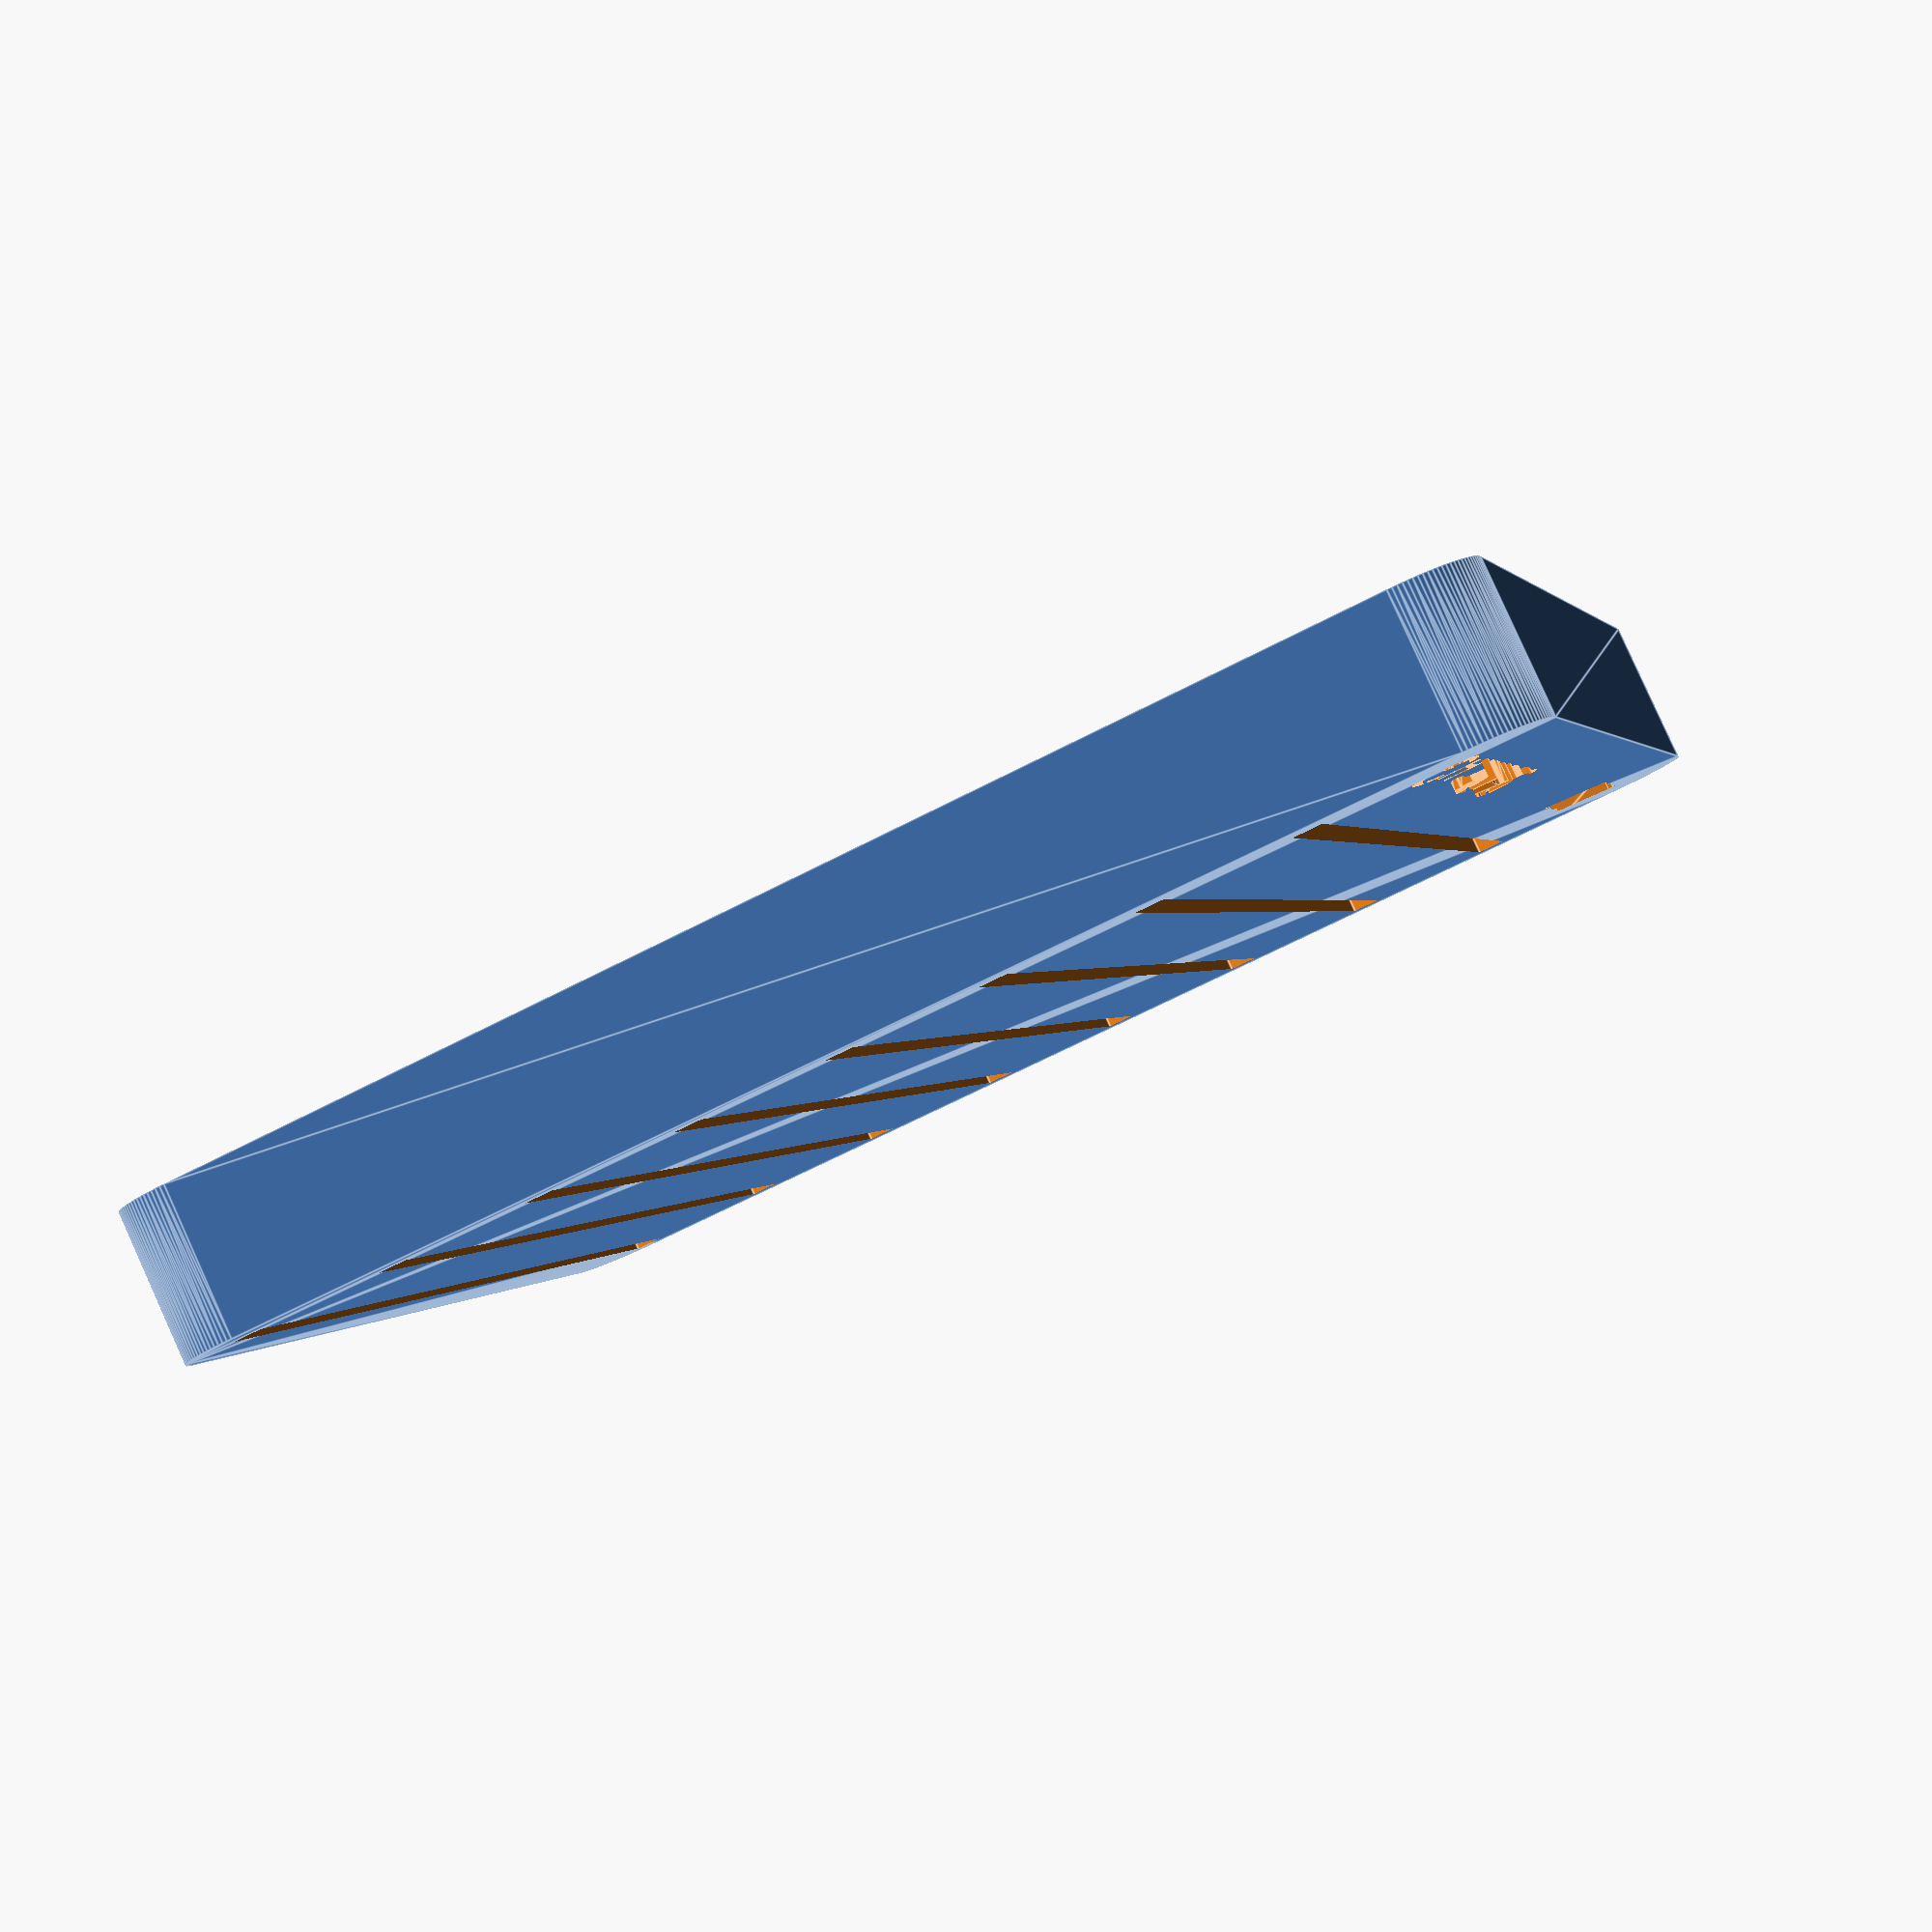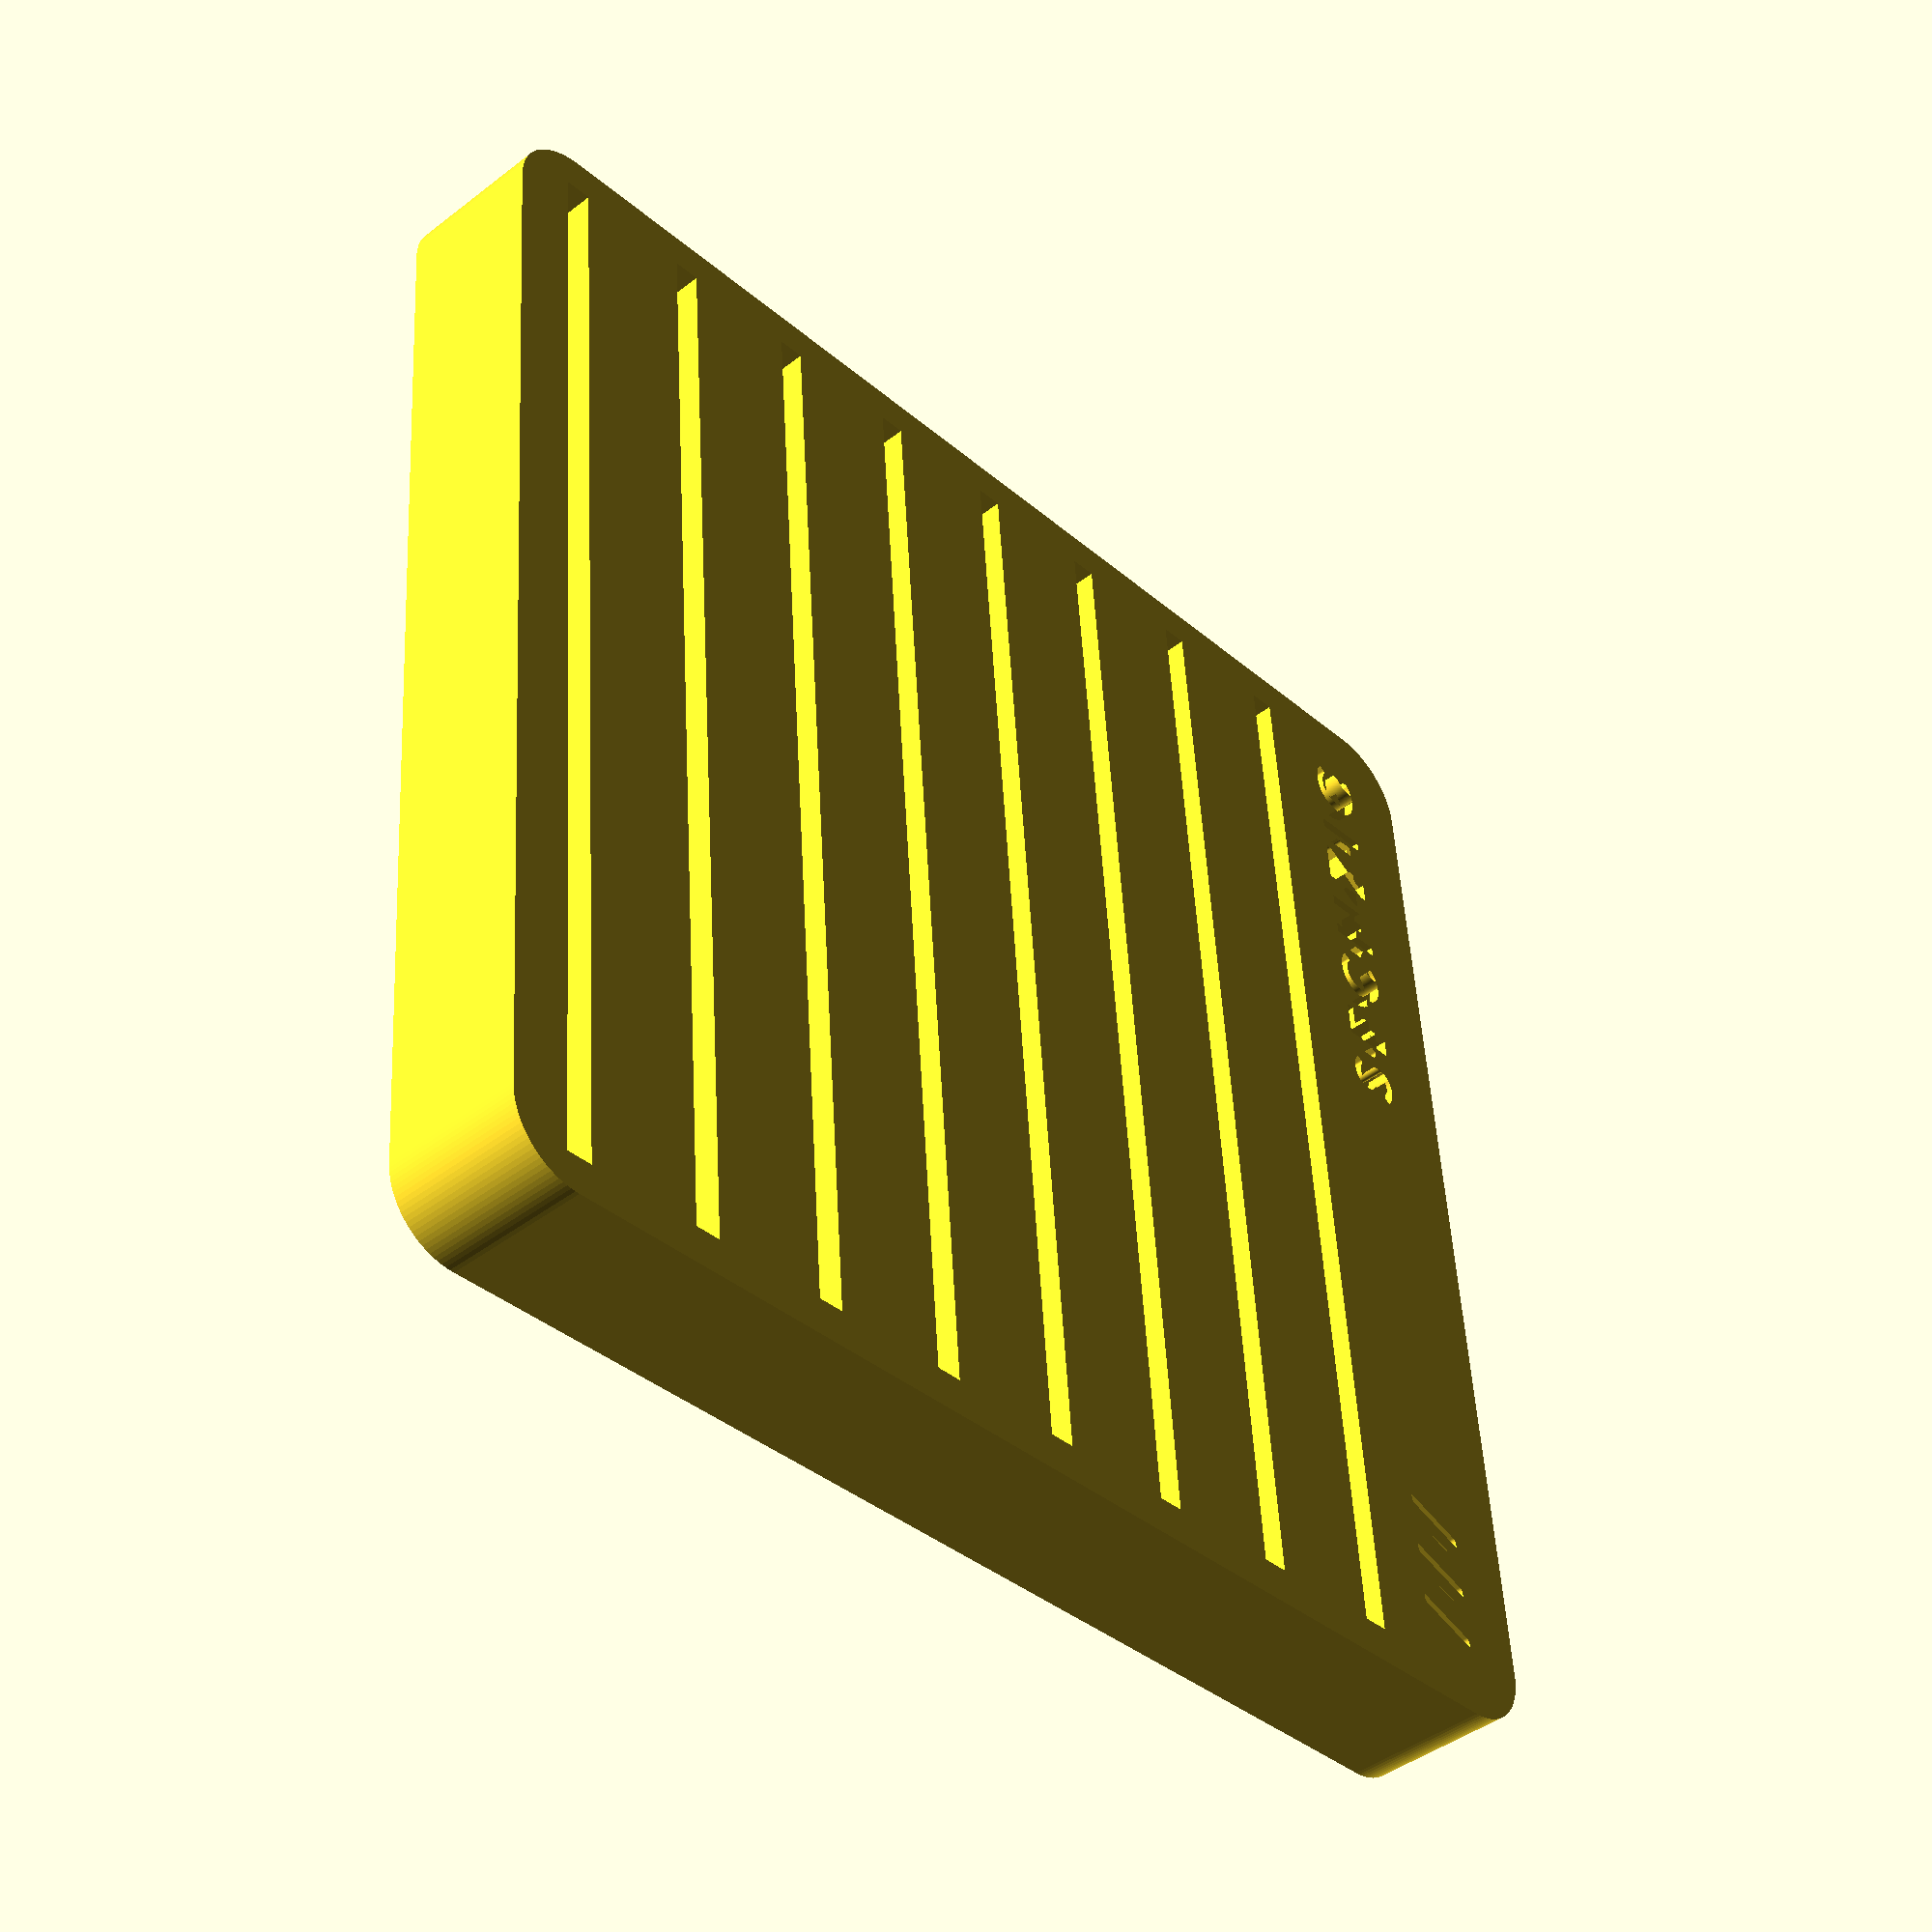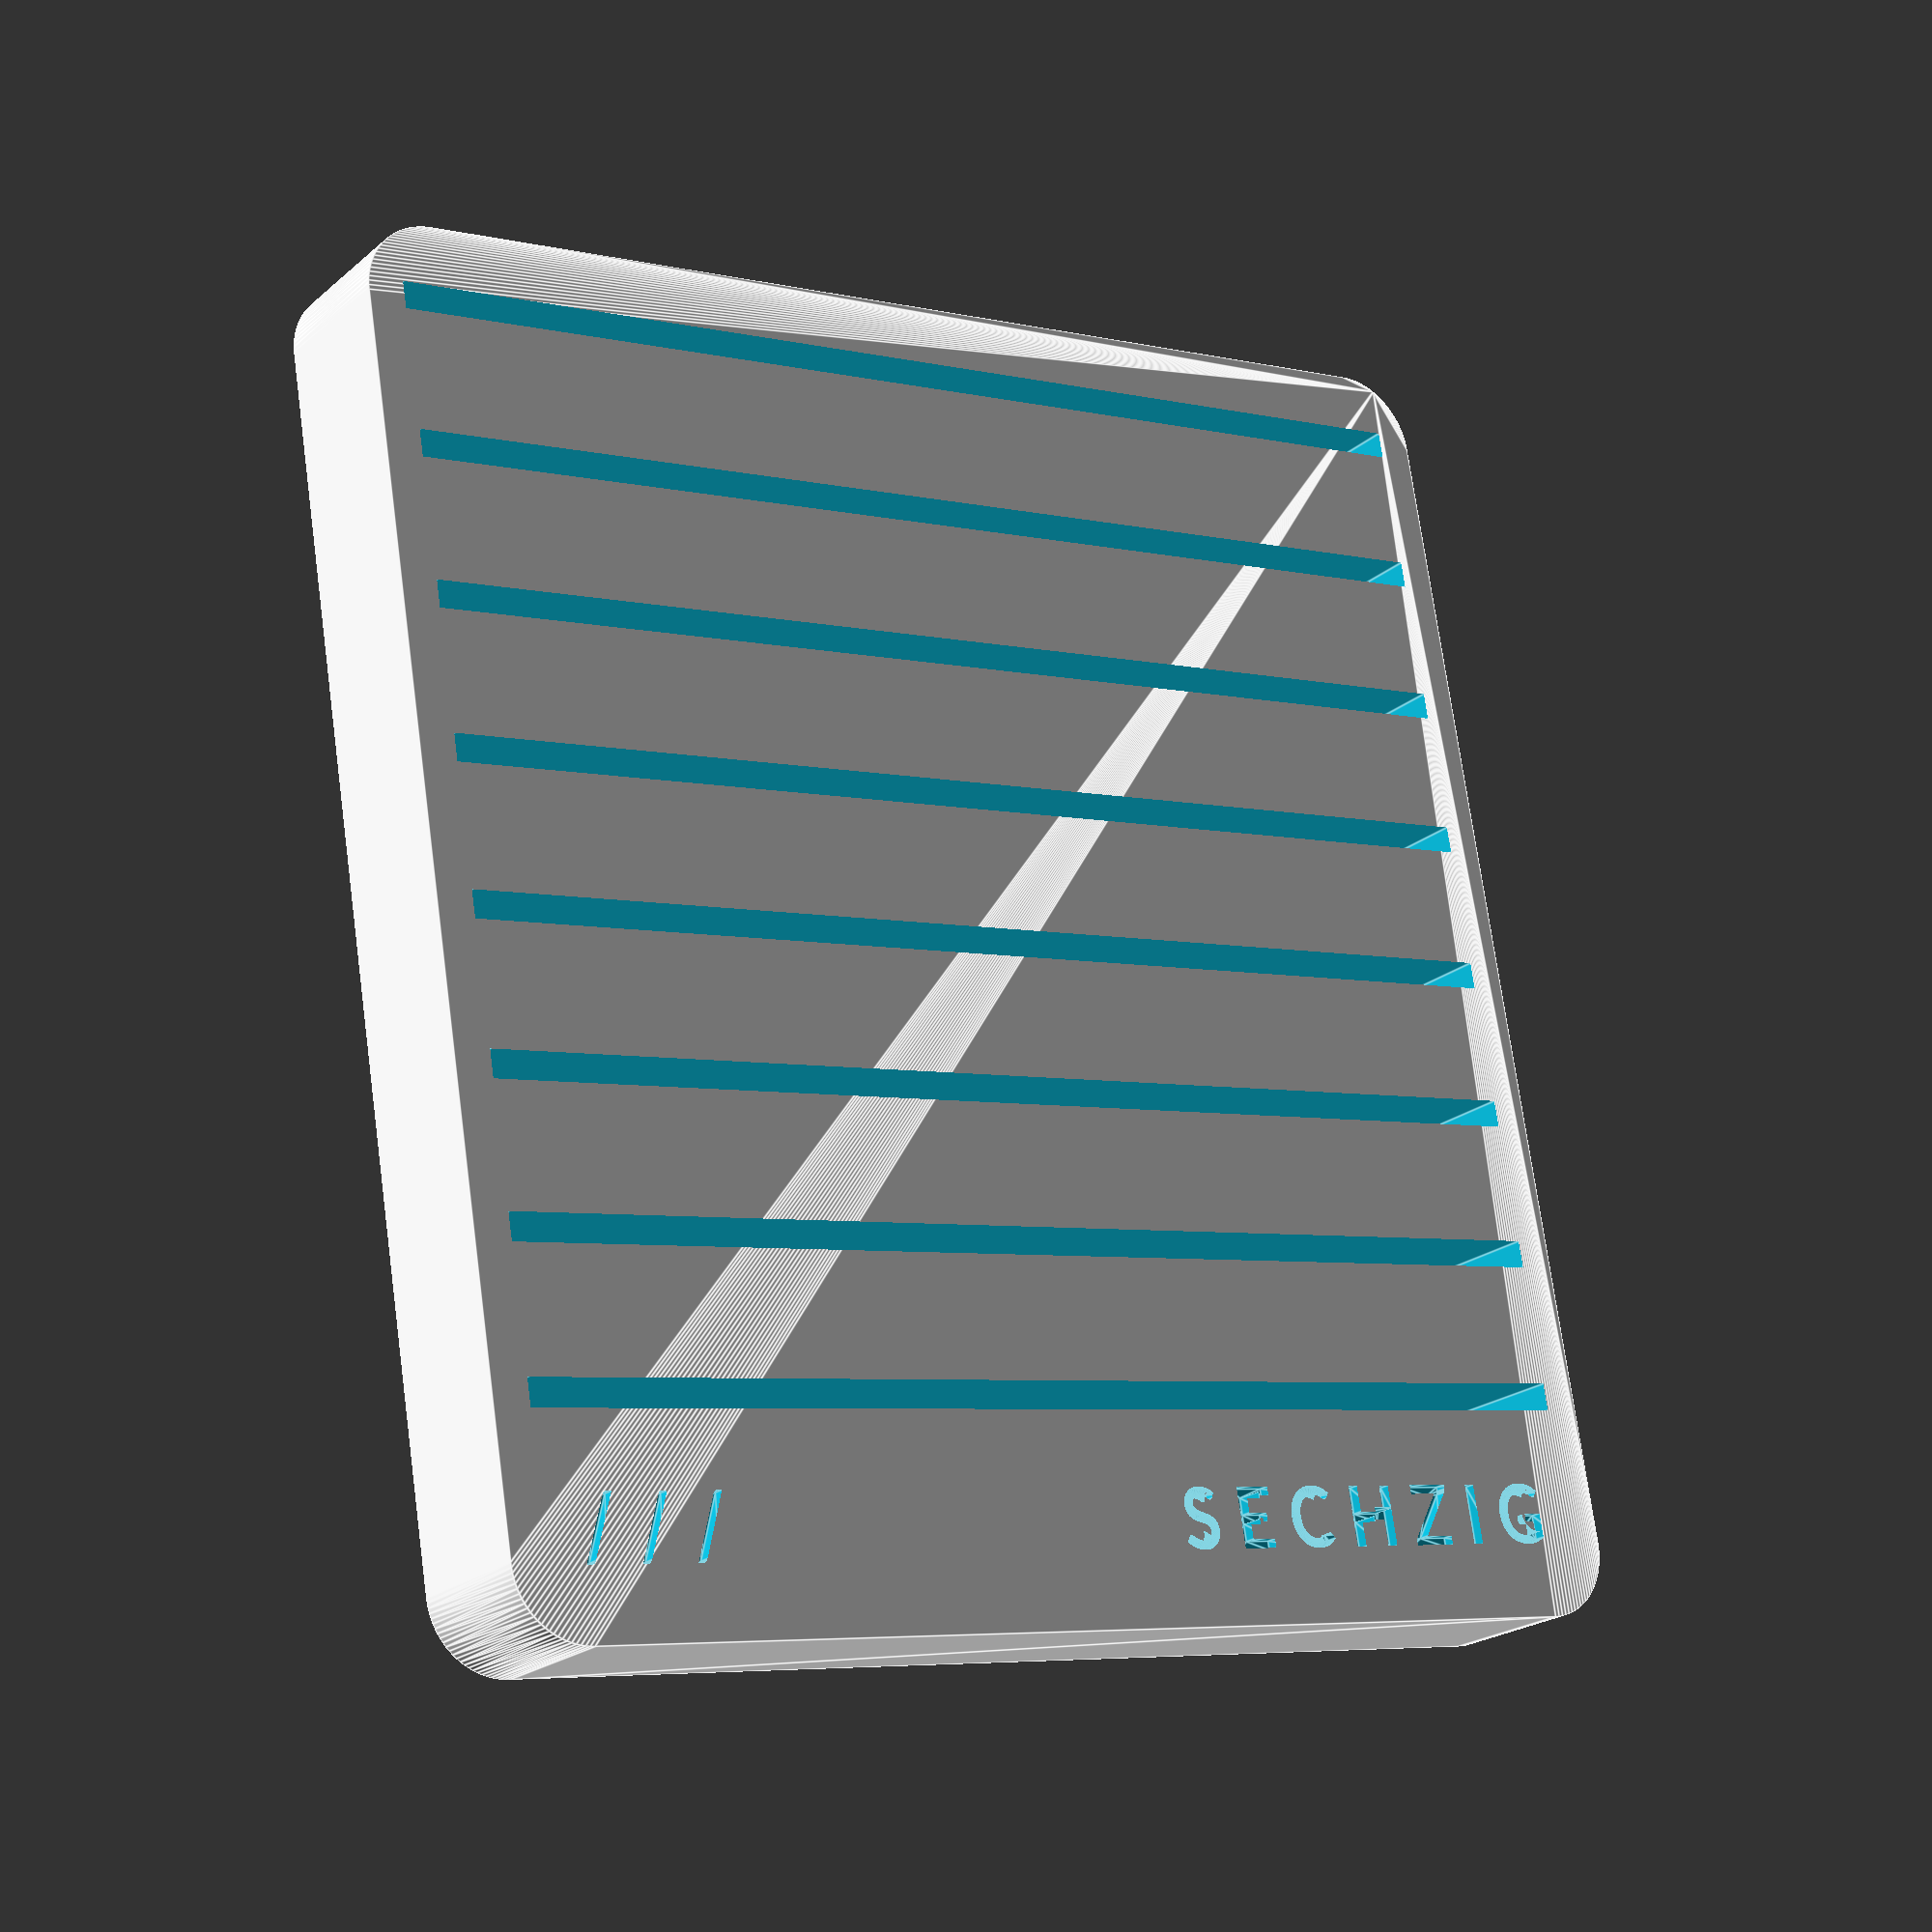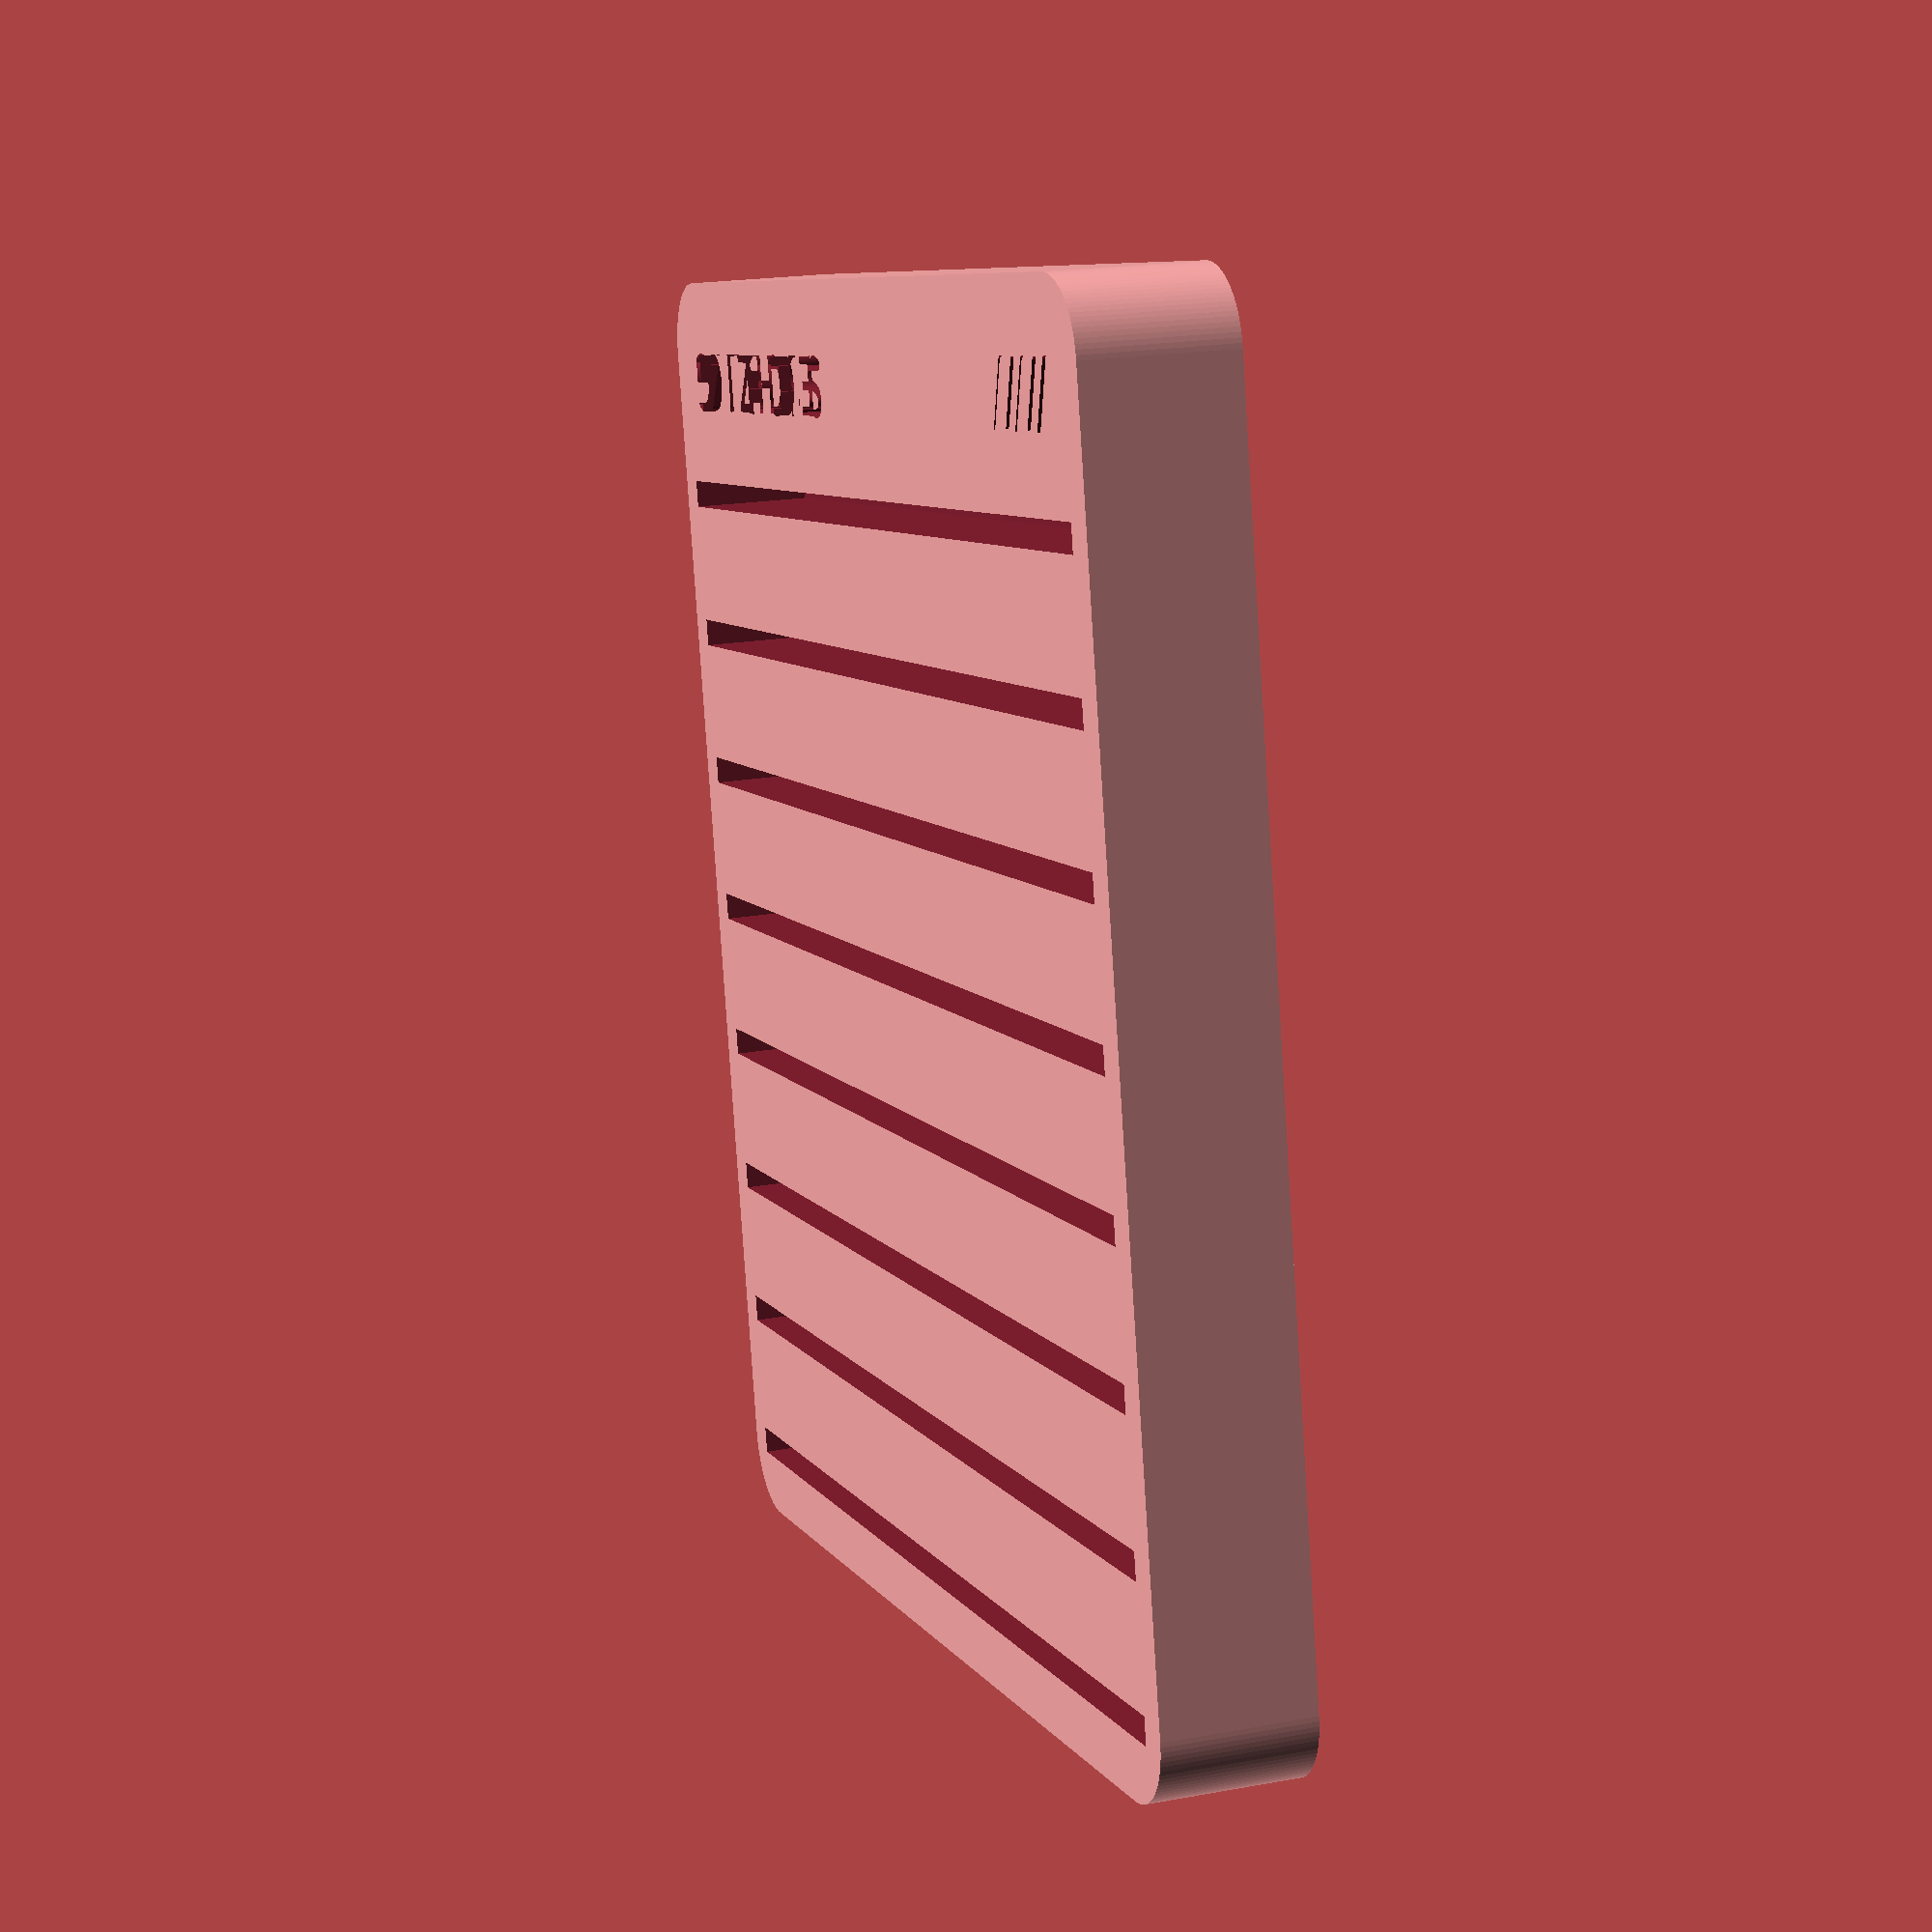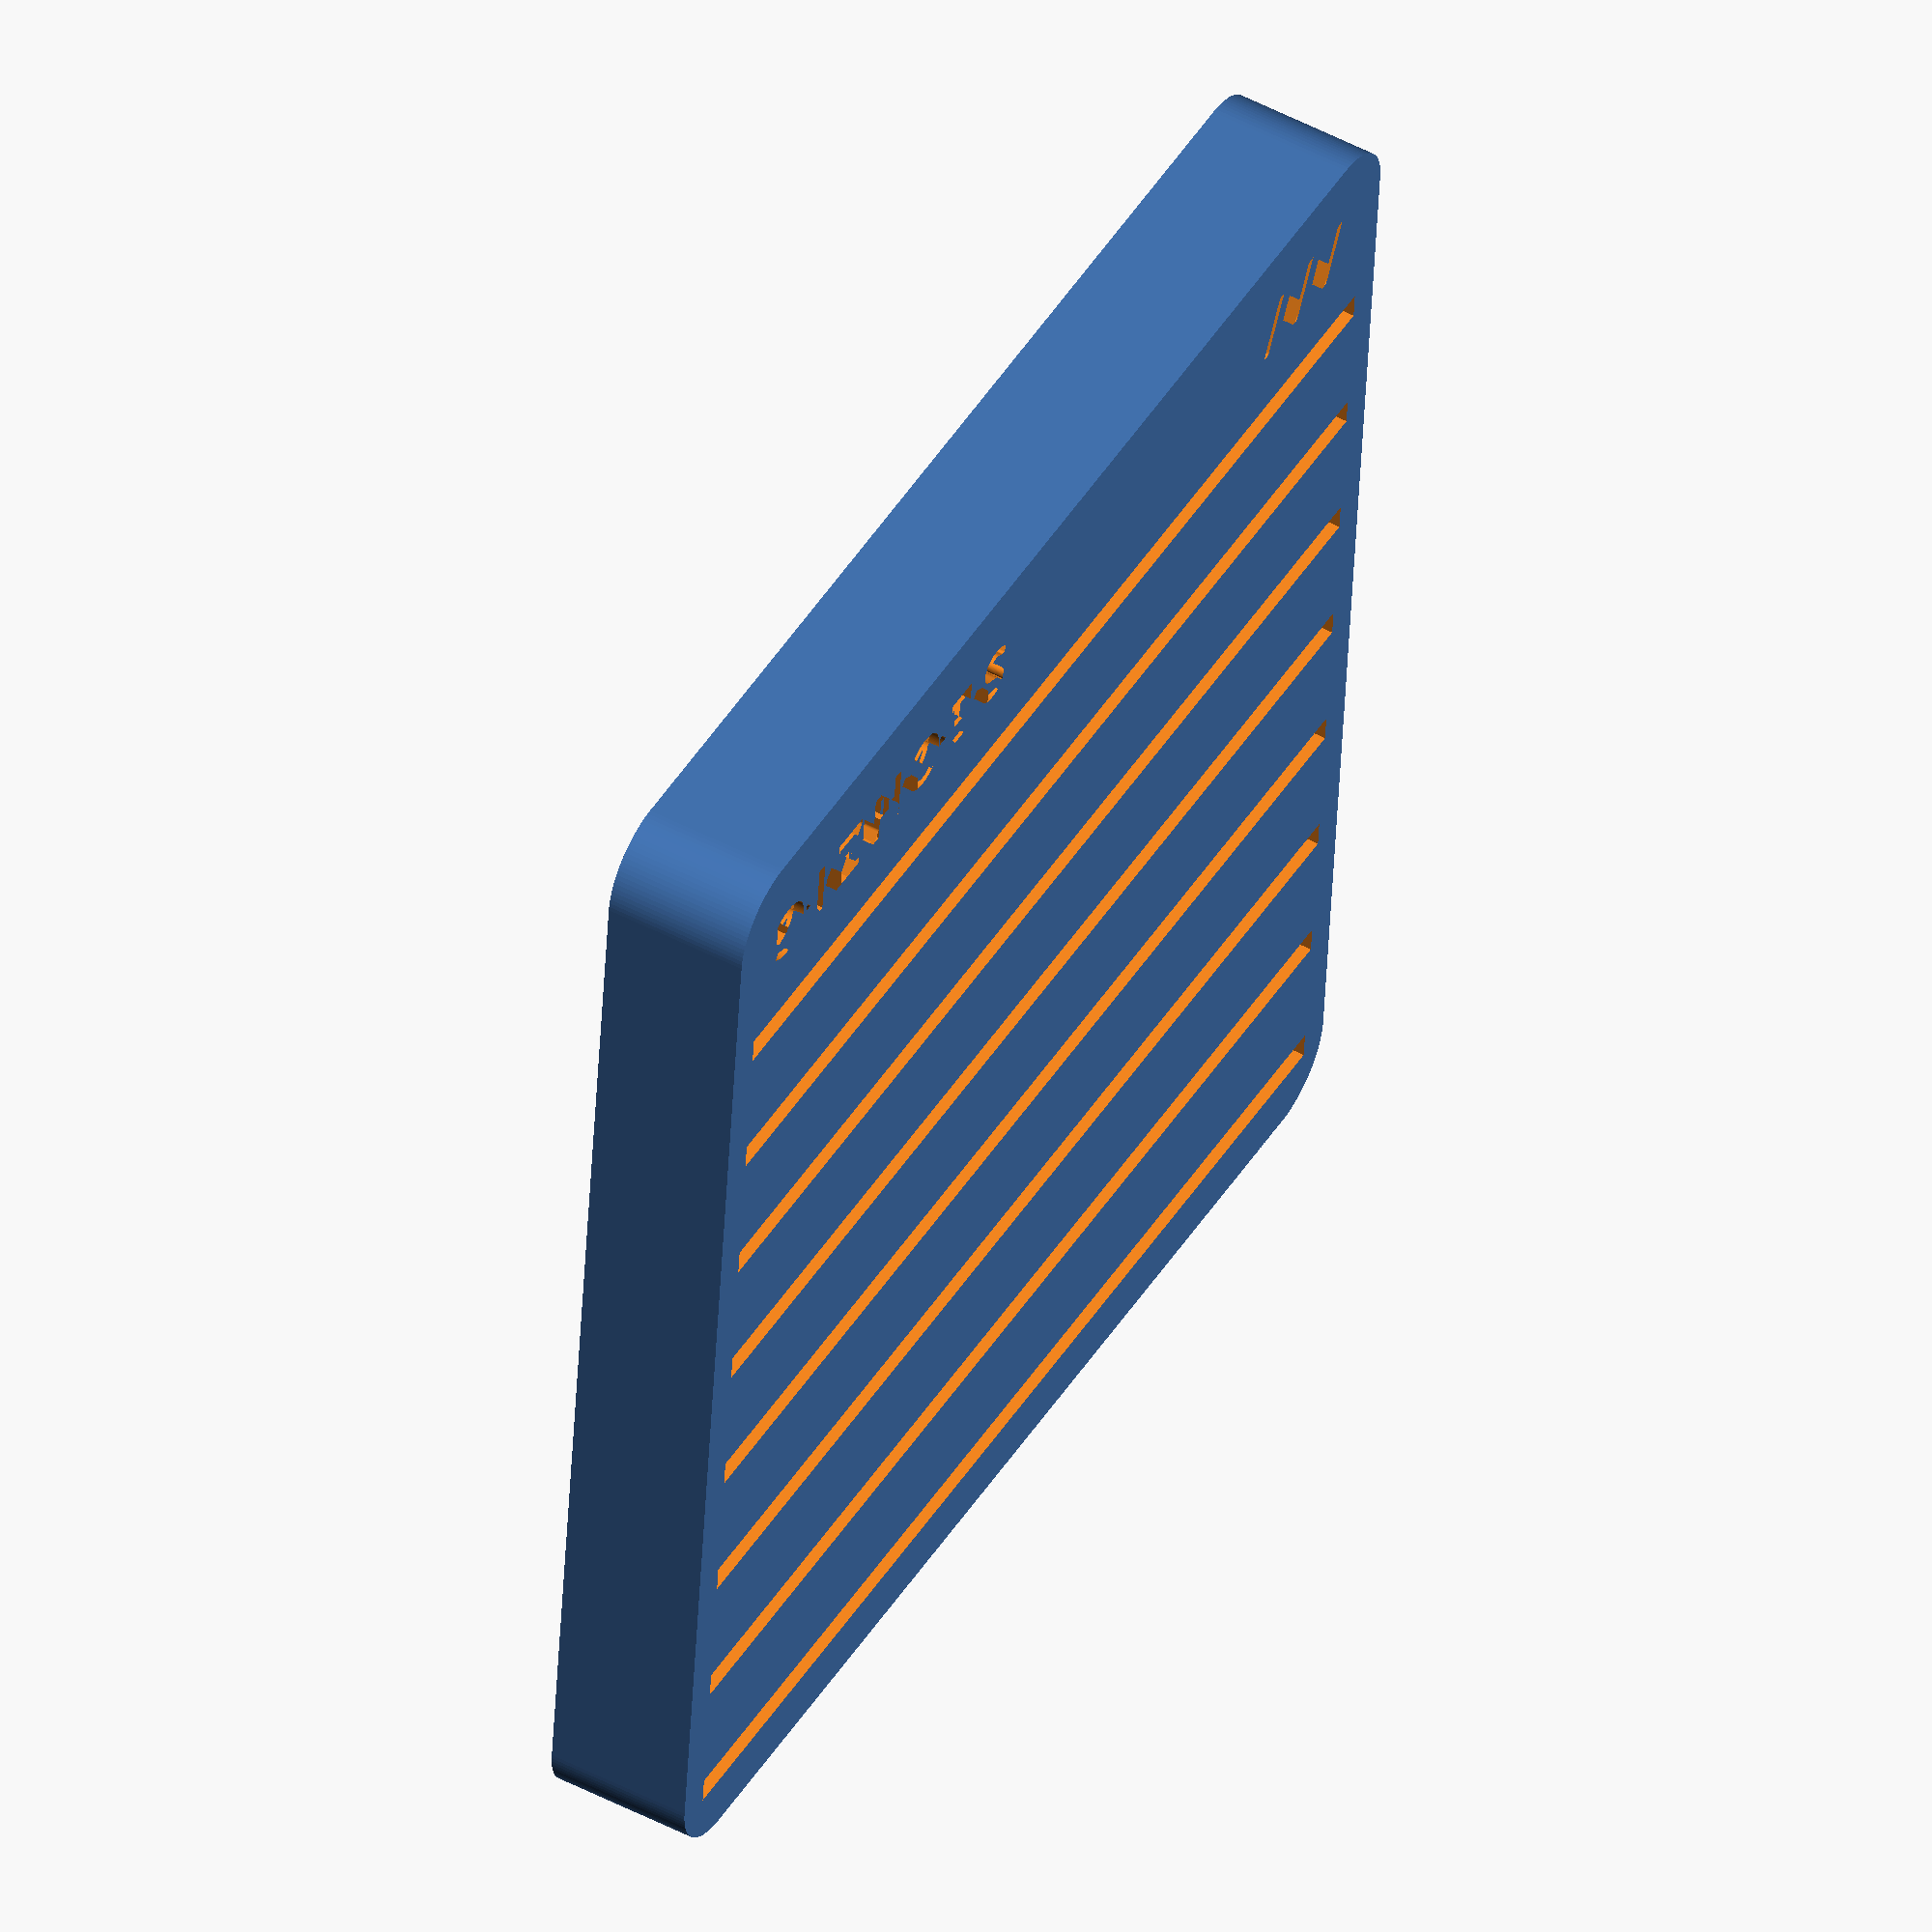
<openscad>
/*
 * Sechzig Tray
 * Copyright (c) 2024 Lone Dynamics Corporation. All rights reserved.
 *
 */

$fn = 100;

board_length = 79 + 0.75;
board_thickness = 1.85;
board_width = 8 + 2;

boards = 8;

sechzig_tray();

module sechzig_tray() {
	
	length = board_length + 5;
	width = board_width * boards + 10;
	
	difference() {
		
		translate([-length/2,-width/2,-3/2]) roundedcube(length, width, 10, 5);
		
		for ( i = [0:boards-1] ) {
			translate([0,width/2-5-(i*board_width),13.5-8])
				cube([board_length, board_thickness, 10], center=true);
		}
		
		translate([length/2-20,-width/2+5,7.75])
			linear_extrude(2)
				text("S E C H Z I G", size=4, halign="center",
					font="Lato:style=Bold");

		translate([-length/2+10,-width/2+5,7.75])
			linear_extrude(2)
				text("/ / /", size=4, halign="center",
					font="Lato:style=Bold");
	
		
	}
	
}

// https://gist.github.com/tinkerology/ae257c5340a33ee2f149ff3ae97d9826
module roundedcube(xx, yy, height, radius)
{
    translate([0,0,height/2])
    hull()
    {
        translate([radius,radius,0])
        cylinder(height,radius,radius,true);

        translate([xx-radius,radius,0])
        cylinder(height,radius,radius,true);

        translate([xx-radius,yy-radius,0])
        cylinder(height,radius,radius,true);

        translate([radius,yy-radius,0])
        cylinder(height,radius,radius,true);
    }
}
</openscad>
<views>
elev=275.5 azim=255.1 roll=335.7 proj=p view=edges
elev=223.0 azim=85.6 roll=227.5 proj=p view=wireframe
elev=21.8 azim=350.5 roll=325.3 proj=p view=edges
elev=160.4 azim=348.5 roll=108.9 proj=p view=solid
elev=309.1 azim=185.4 roll=299.7 proj=o view=wireframe
</views>
